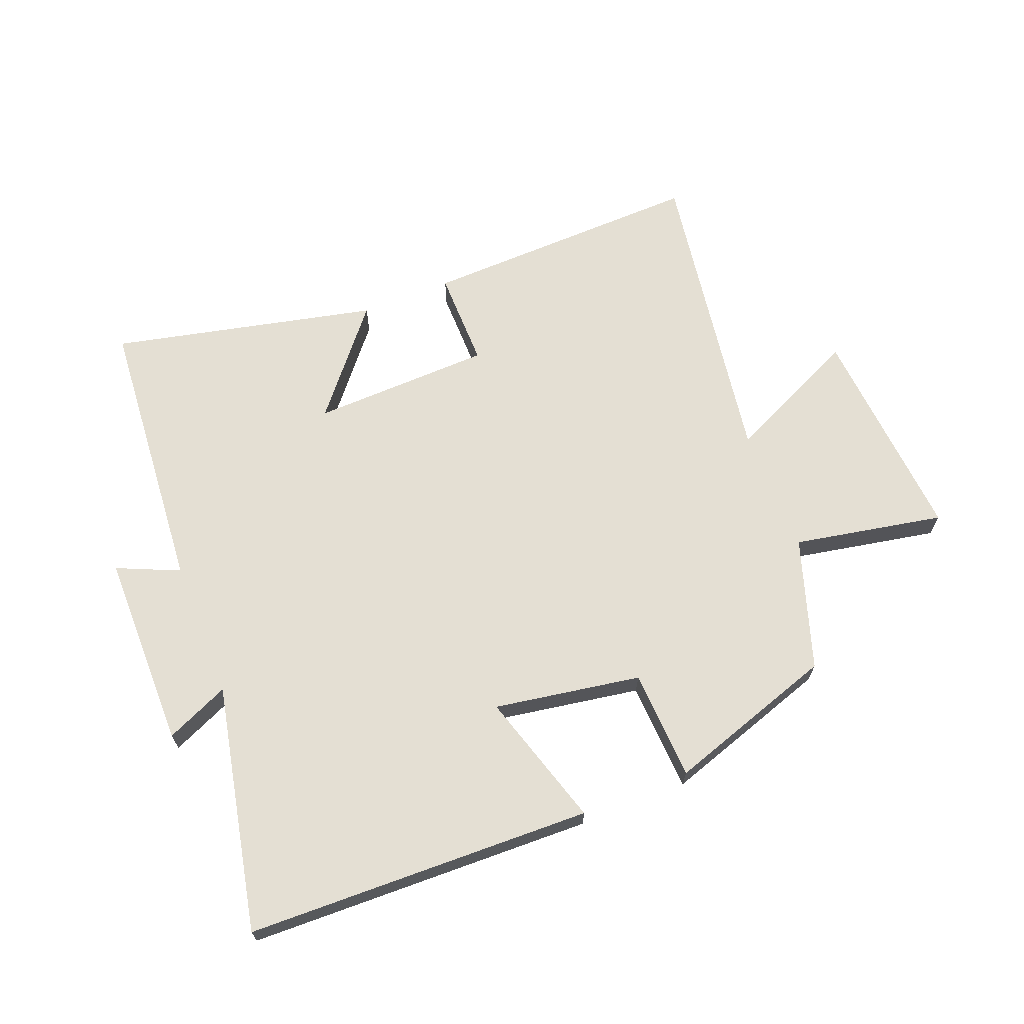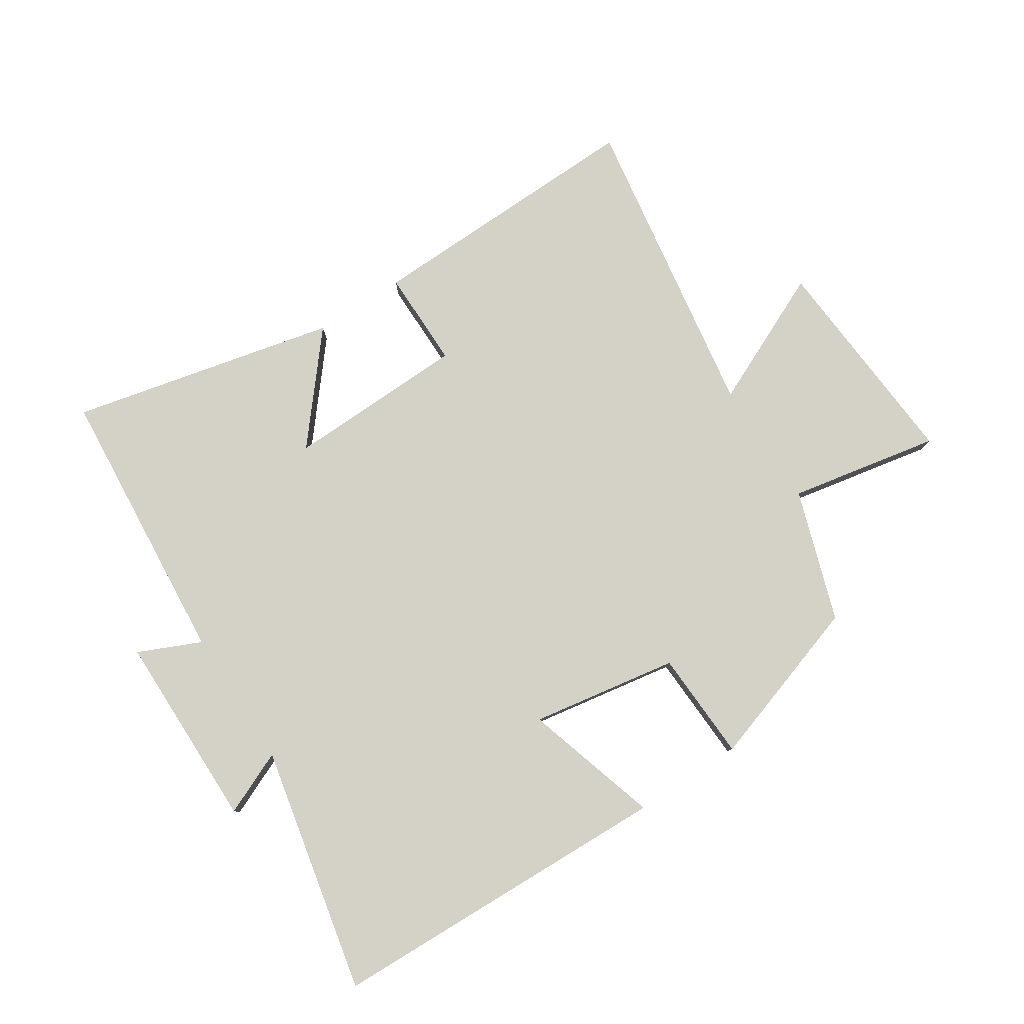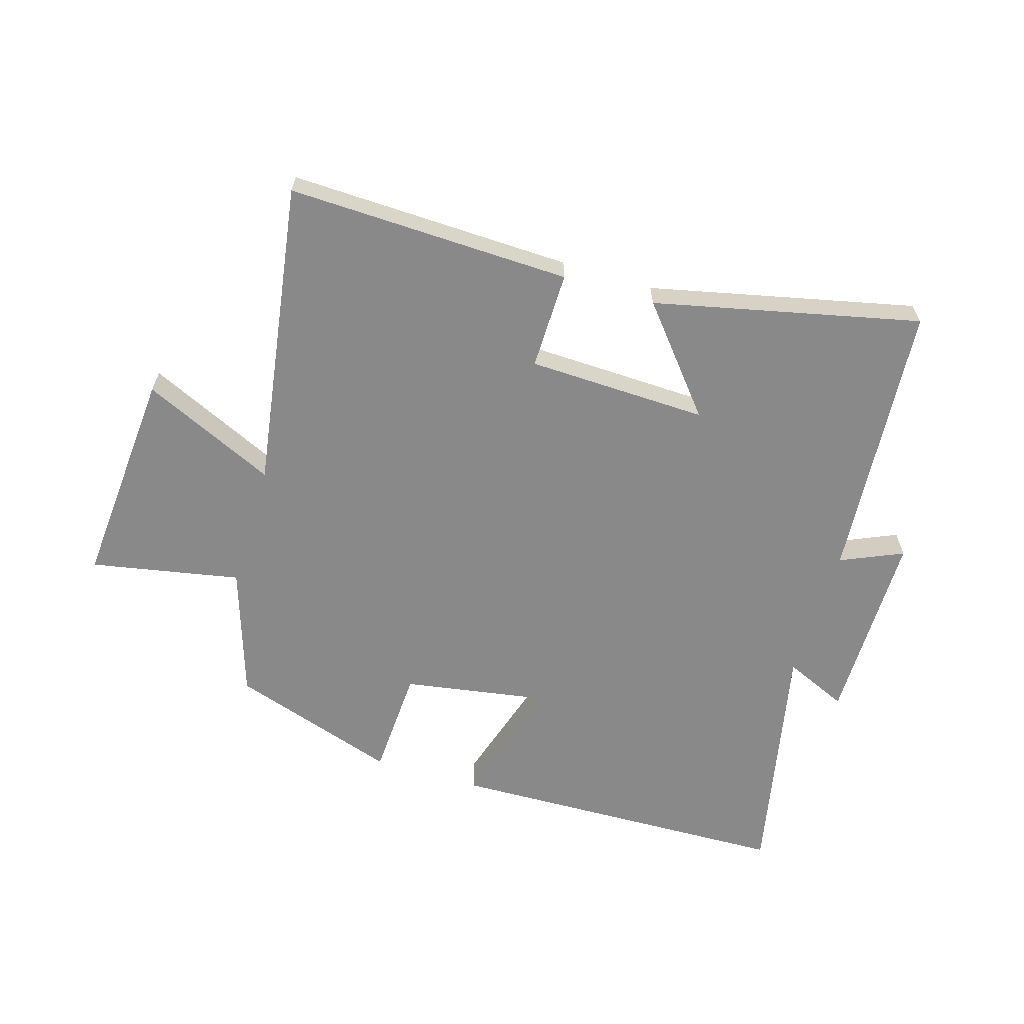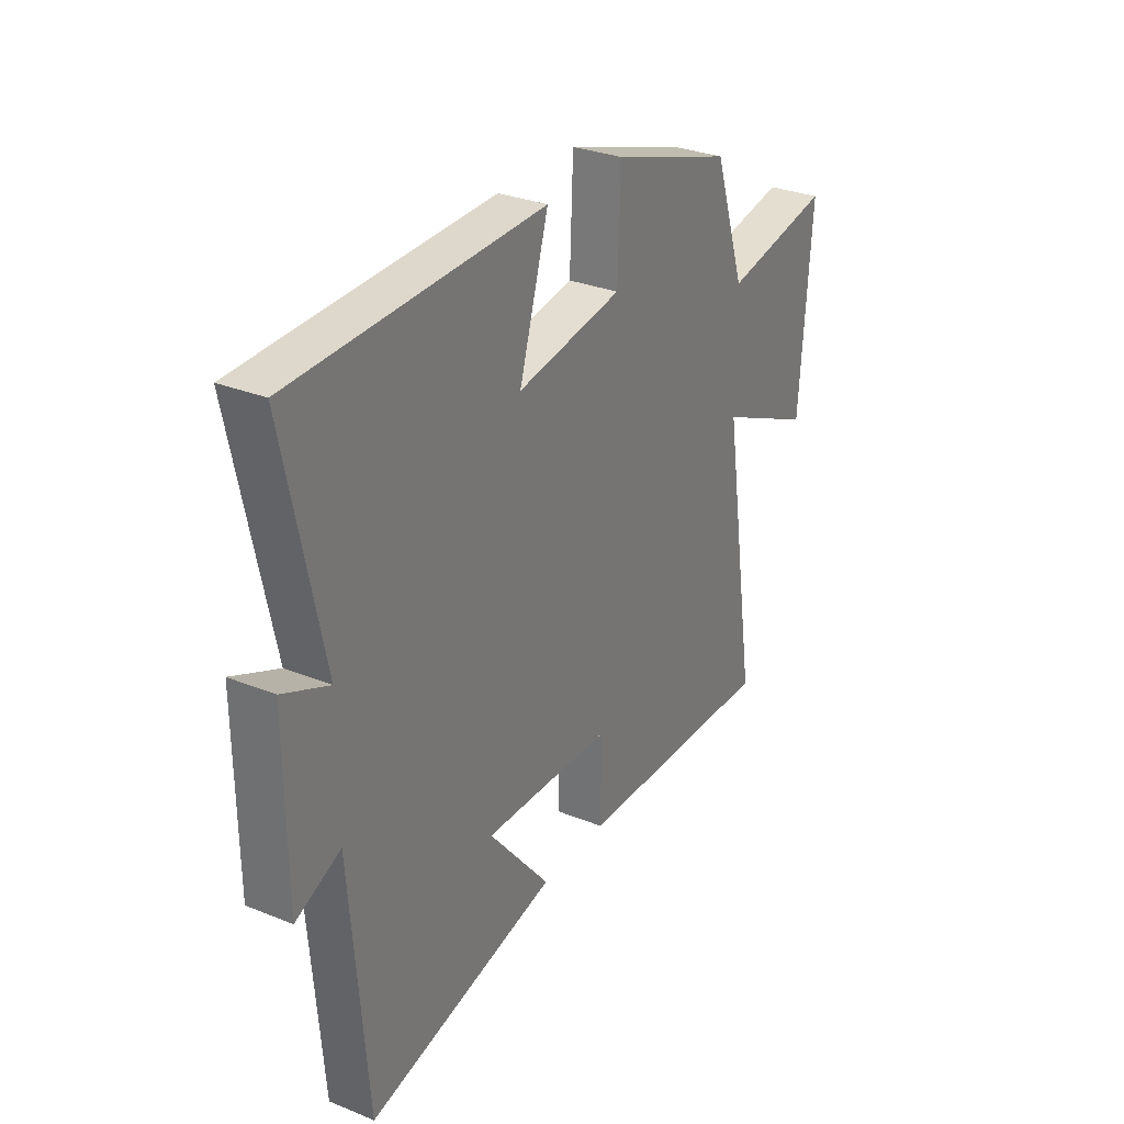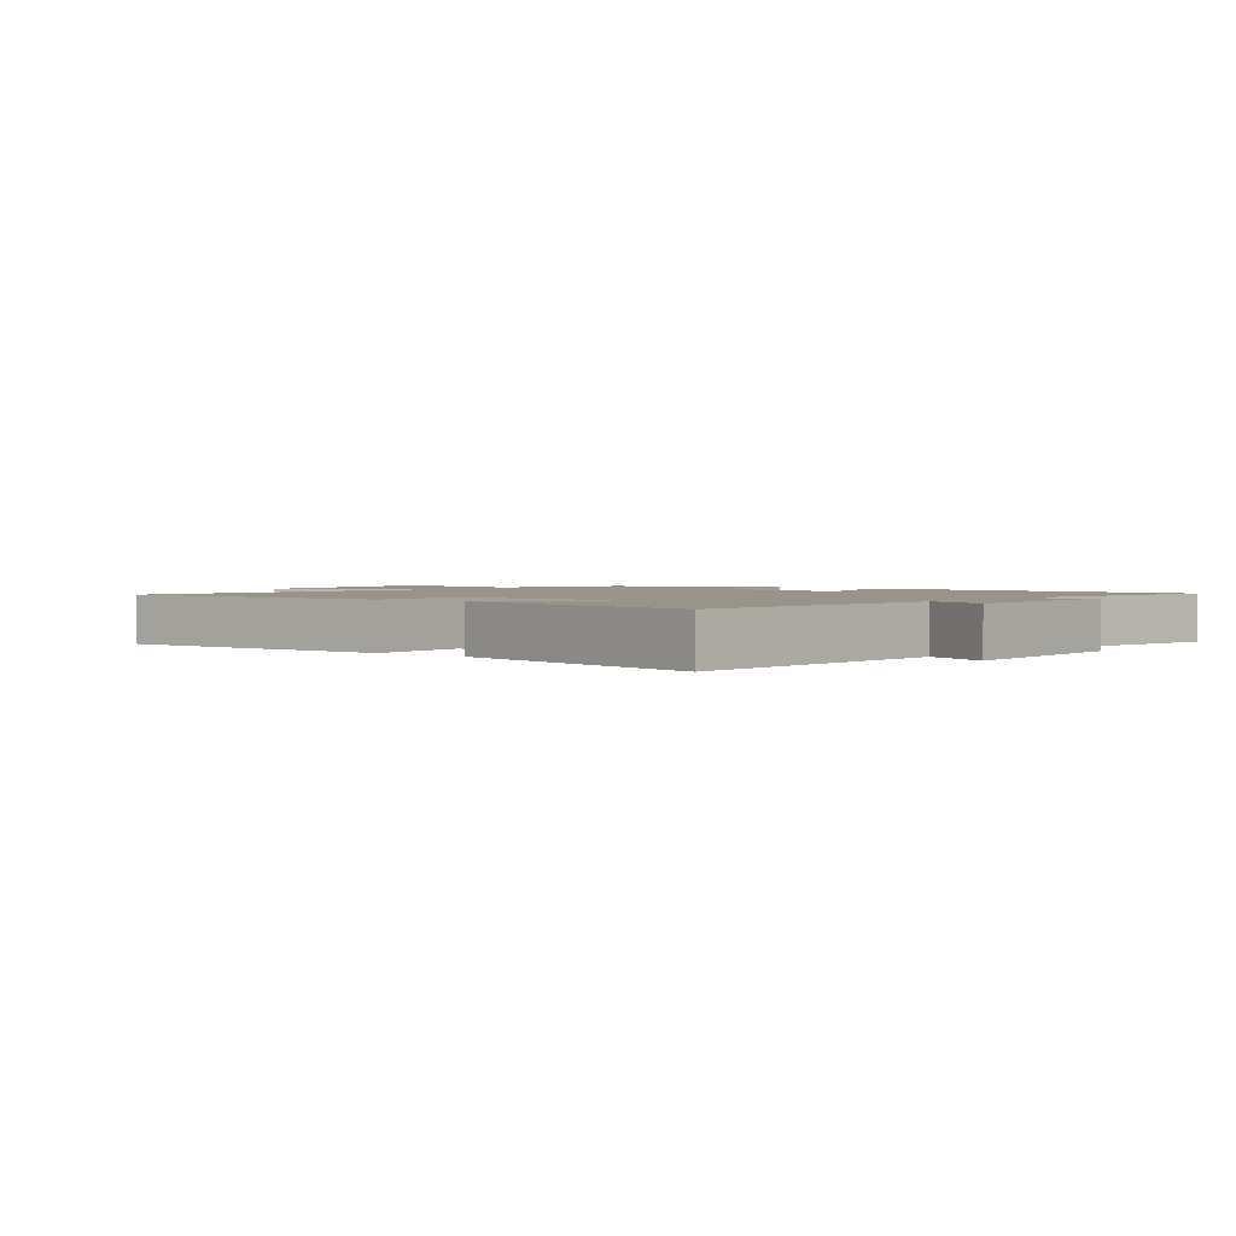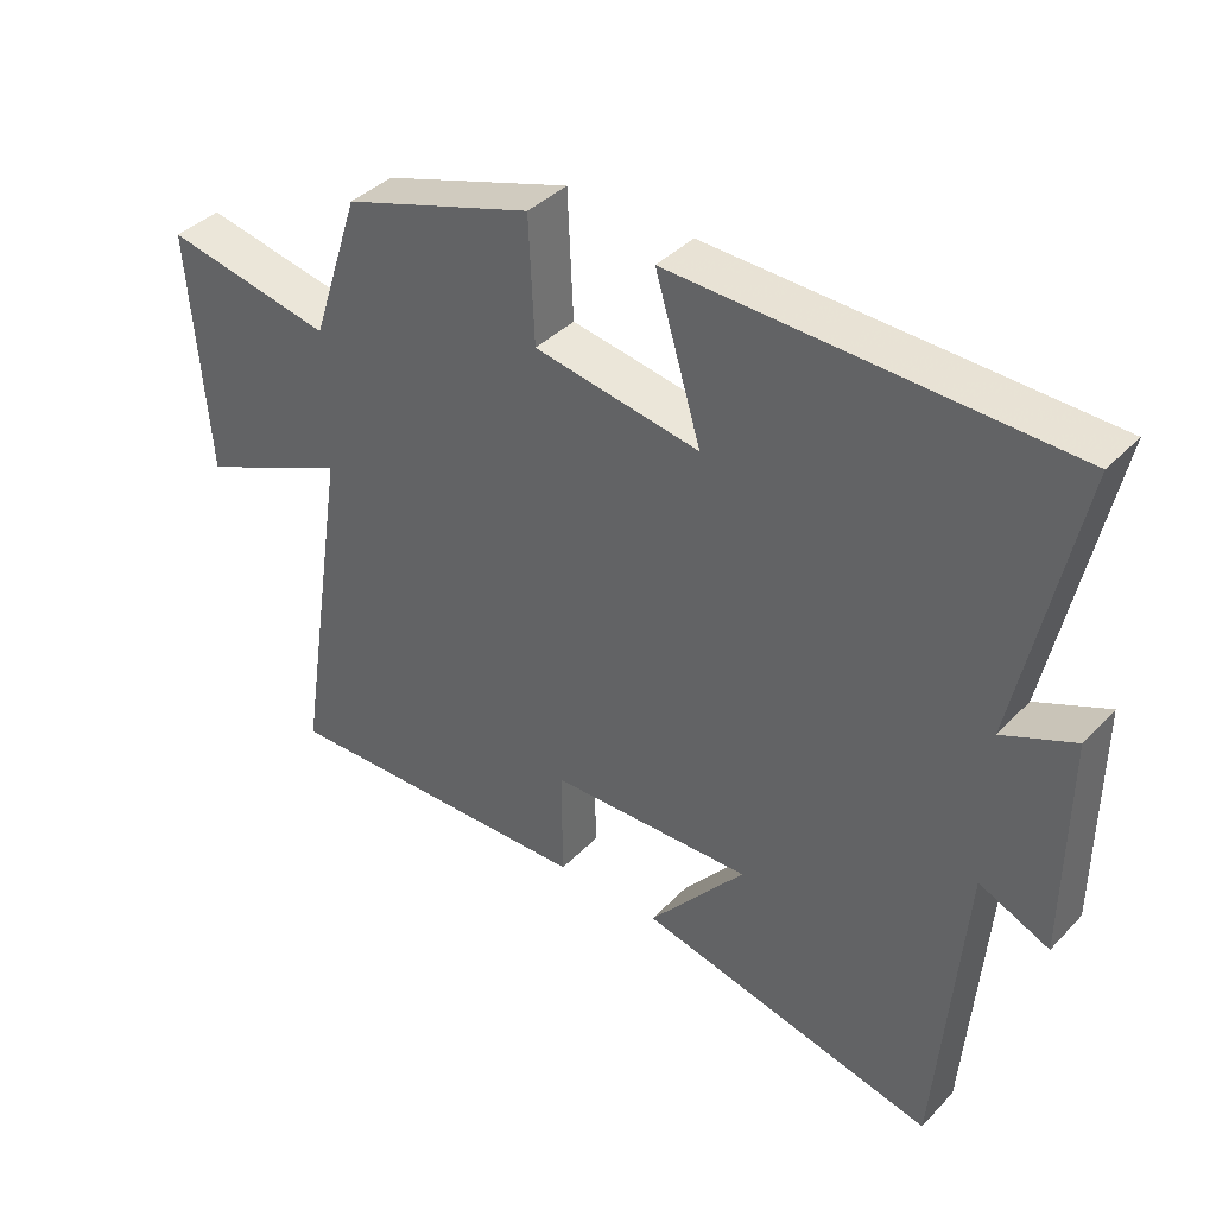
<metadata>
{"format":"obj","ext":"obj","renderer":"f3d","projection":"perspective","resolution":1024,"background":"white","views":[{"elev":66.8,"azim":-21.7,"up":"+Y"},{"elev":79.8,"azim":-33.0,"up":"+Y"},{"elev":-63.0,"azim":163.0,"up":"+Y"},{"elev":30.1,"azim":-59.5,"up":"+Z"},{"elev":1.9,"azim":-142.3,"up":"+Y"},{"elev":39.3,"azim":-141.5,"up":"+Z"}]}
</metadata>
<code>
v 0.43 0.07 0.411
v 0.5 0.07 0.199
v 0.743 0.07 0.246
v 0.717 0.07 -0.11
v 0.5 0.07 -0.011
v 0.578 0.07 -0.512
v 0.119 0.07 -0.5
v 0.12 0.07 -0.341
v -0.172 0.07 -0.333
v -0.033 0.07 -0.5
v -0.463 0.07 -0.598
v -0.5 0.07 -0.143
v -0.601 0.07 -0.188
v -0.603 0.07 0.13
v -0.5 0.07 0.085
v -0.584 0.07 0.483
v -0.023 0.07 0.5
v -0.089 0.07 0.281
v 0.149 0.07 0.321
v 0.157 0.07 0.5
v 0.43 0 0.411
v 0.5 0 0.199
v 0.743 0 0.246
v 0.717 0 -0.11
v 0.5 0 -0.011
v 0.578 0 -0.512
v 0.119 0 -0.5
v 0.12 0 -0.341
v -0.172 0 -0.333
v -0.033 0 -0.5
v -0.463 0 -0.598
v -0.5 0 -0.143
v -0.601 0 -0.188
v -0.603 0 0.13
v -0.5 0 0.085
v -0.584 0 0.483
v -0.023 0 0.5
v -0.089 0 0.281
v 0.149 0 0.321
v 0.157 0 0.5
f 19 20 1 2
f 18 19 2
f 15 16 17 18
f 15 18 2
f 12 13 14 15
f 12 15 2
f 9 10 11 12
f 8 9 12 2
f 5 6 7 8
f 5 8 2 3
f 3 4 5
f 22 21 40 39
f 22 39 38
f 38 37 36 35
f 22 38 35
f 35 34 33 32
f 22 35 32
f 32 31 30 29
f 22 32 29 28
f 28 27 26 25
f 23 22 28 25
f 25 24 23
f 1 21 22 2
f 2 22 23 3
f 3 23 24 4
f 4 24 25 5
f 5 25 26 6
f 6 26 27 7
f 7 27 28 8
f 8 28 29 9
f 9 29 30 10
f 10 30 31 11
f 11 31 32 12
f 12 32 33 13
f 13 33 34 14
f 14 34 35 15
f 15 35 36 16
f 16 36 37 17
f 17 37 38 18
f 18 38 39 19
f 19 39 40 20
f 20 40 21 1

</code>
